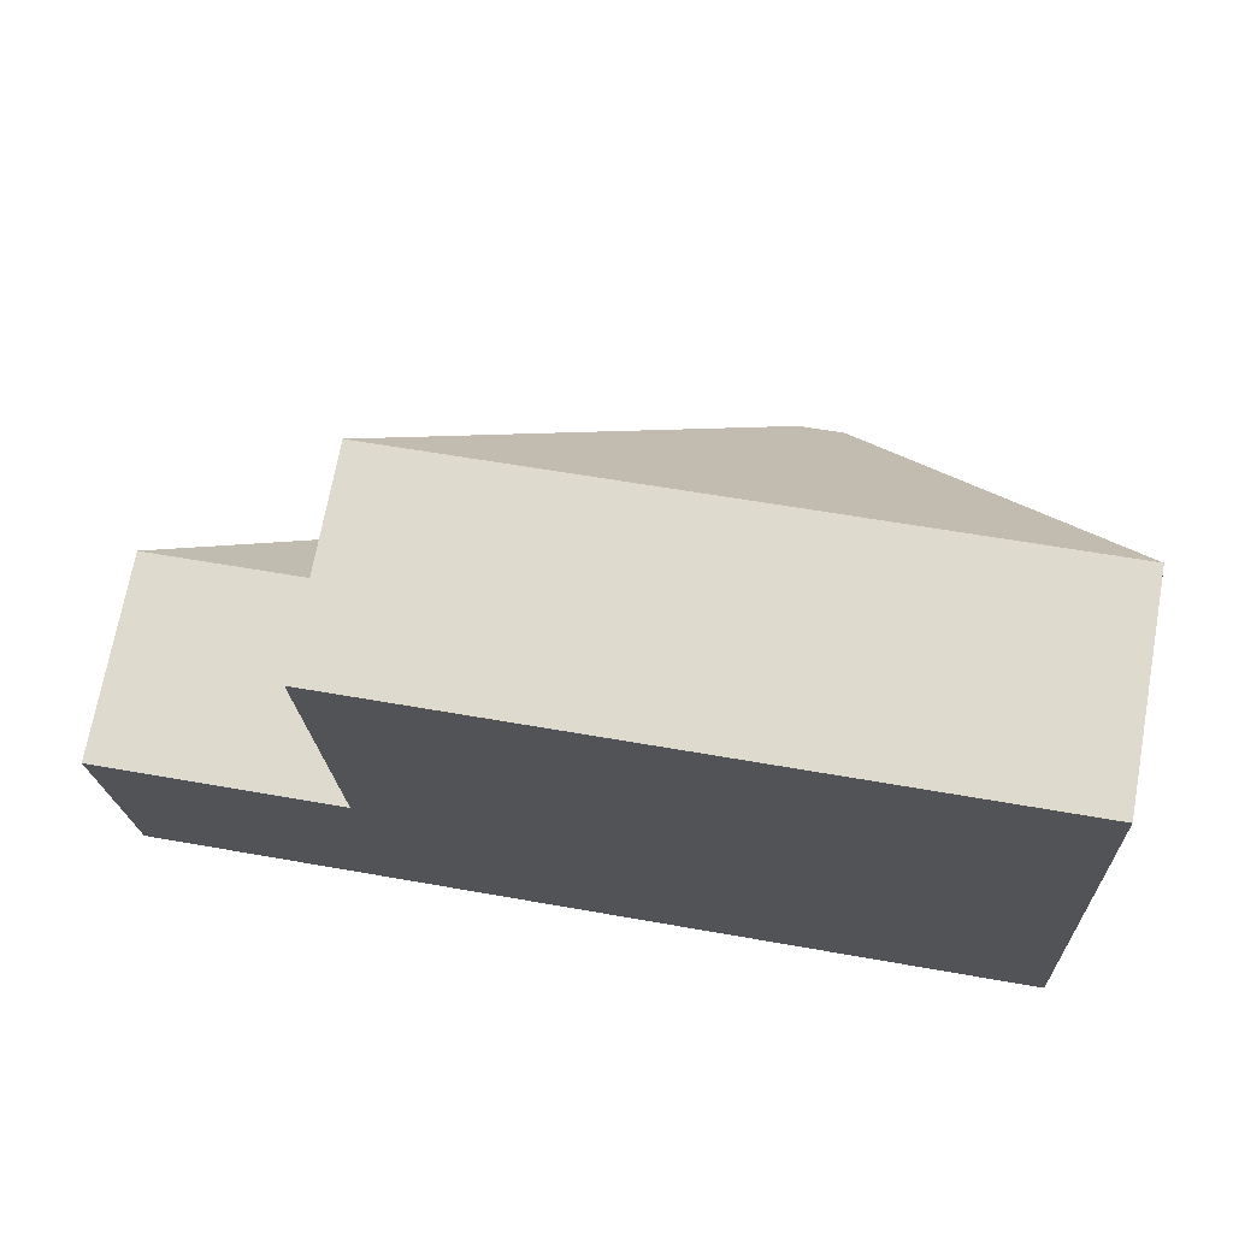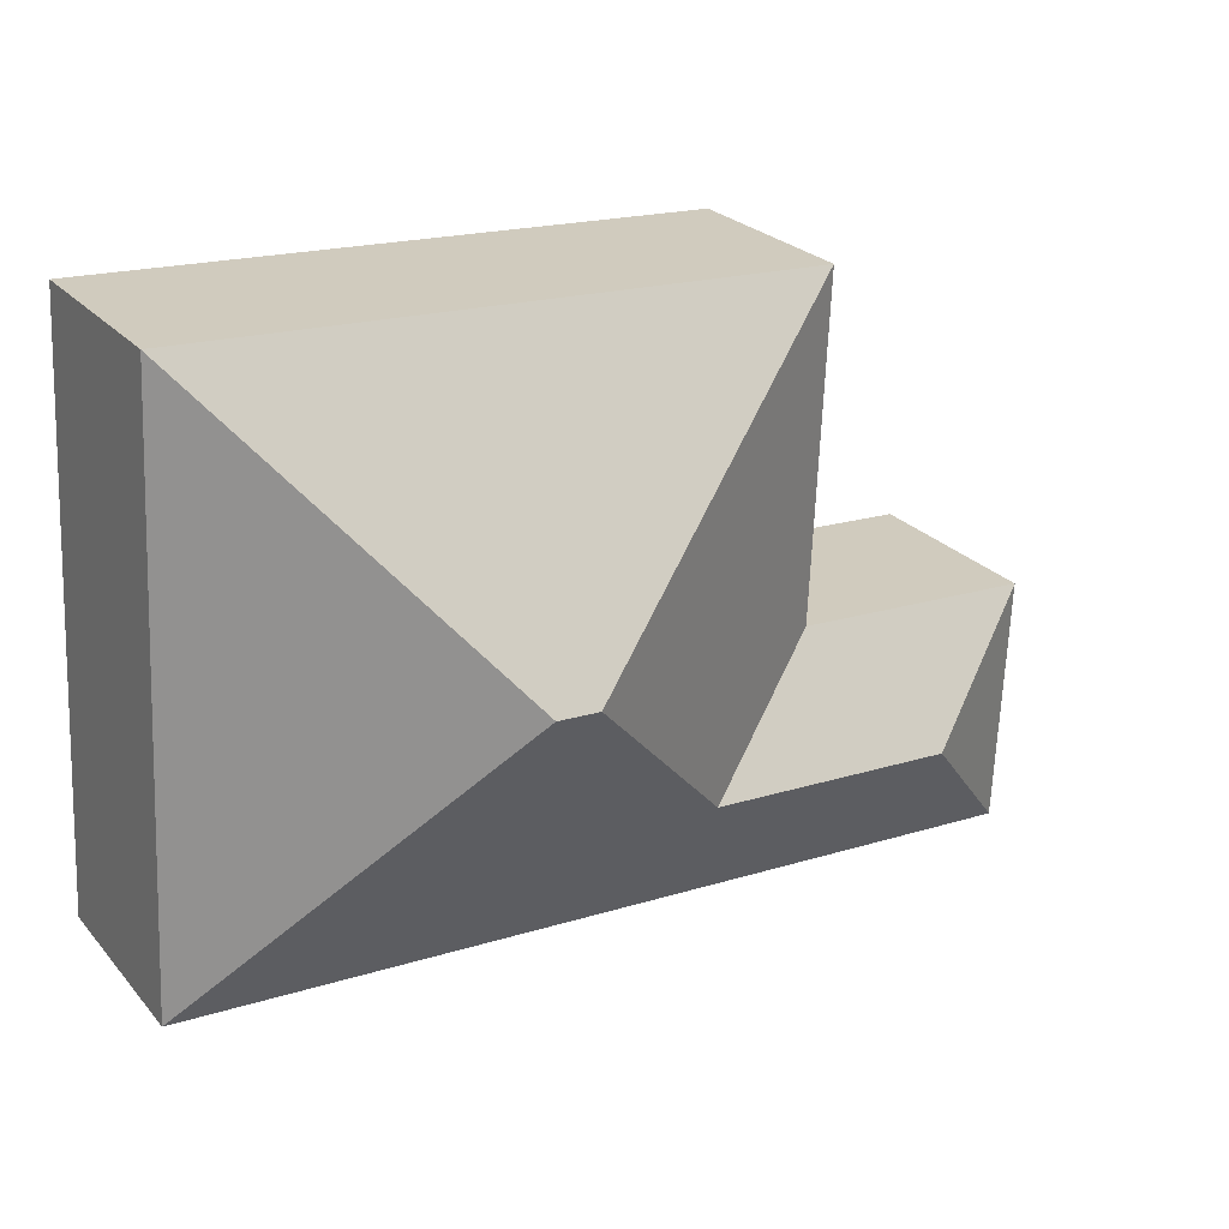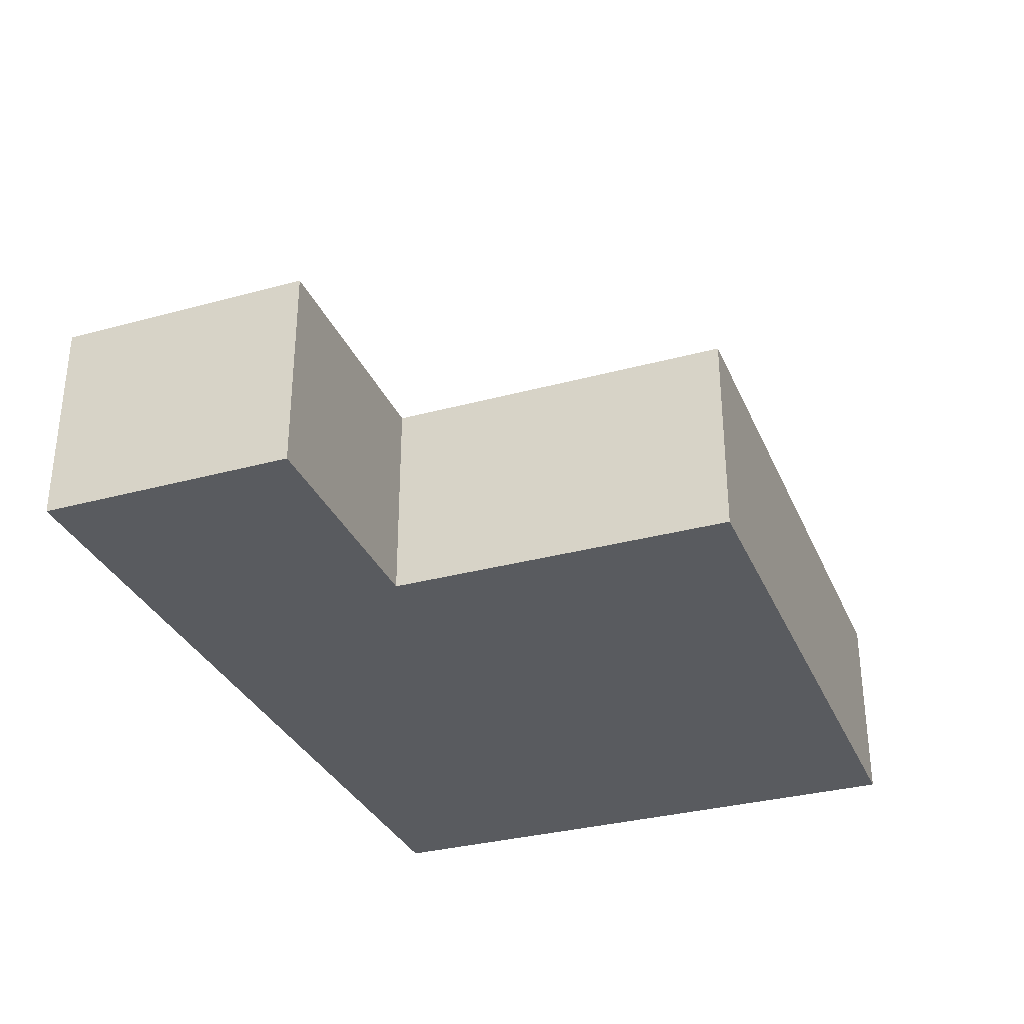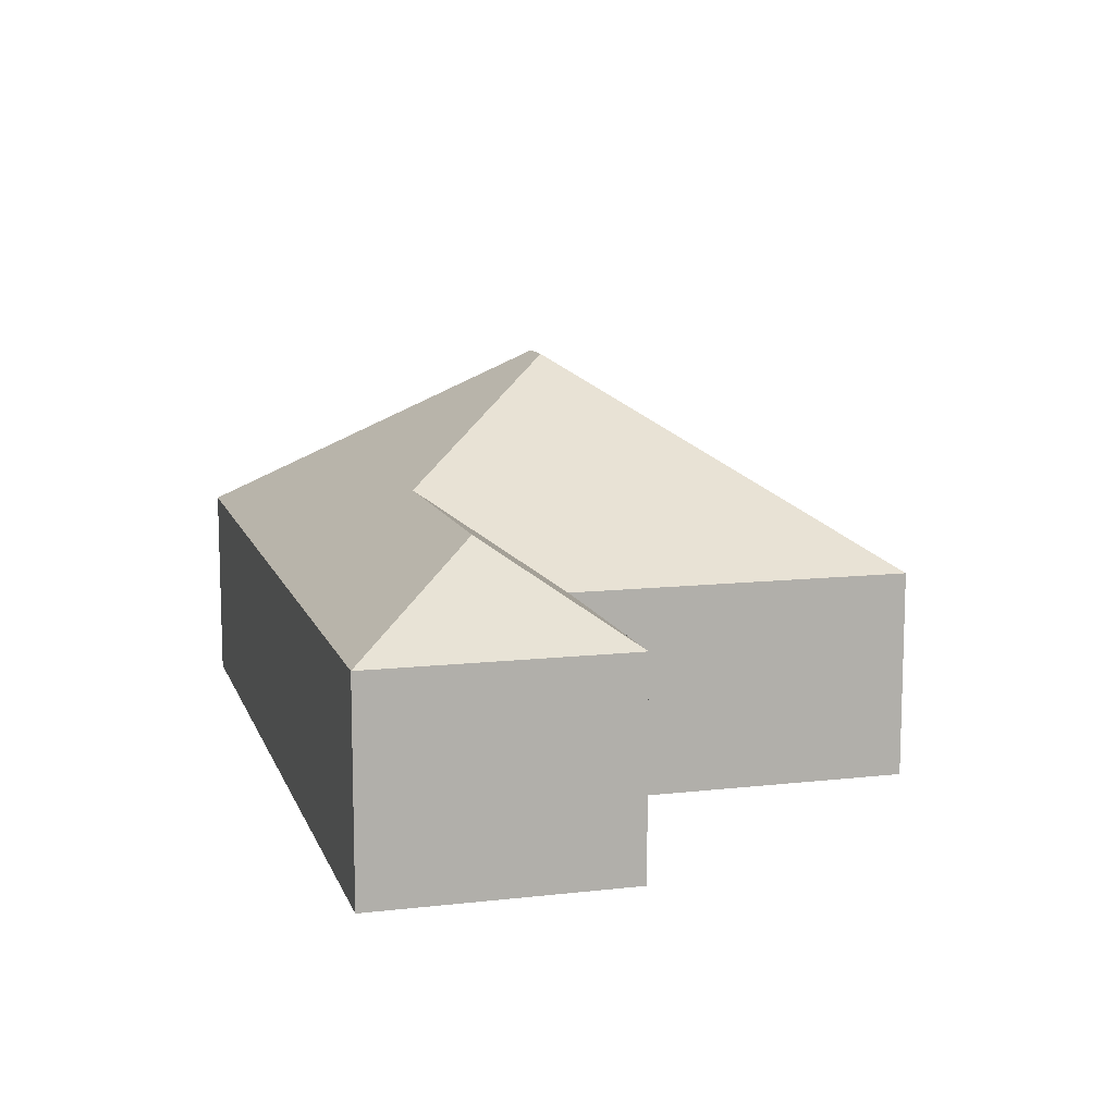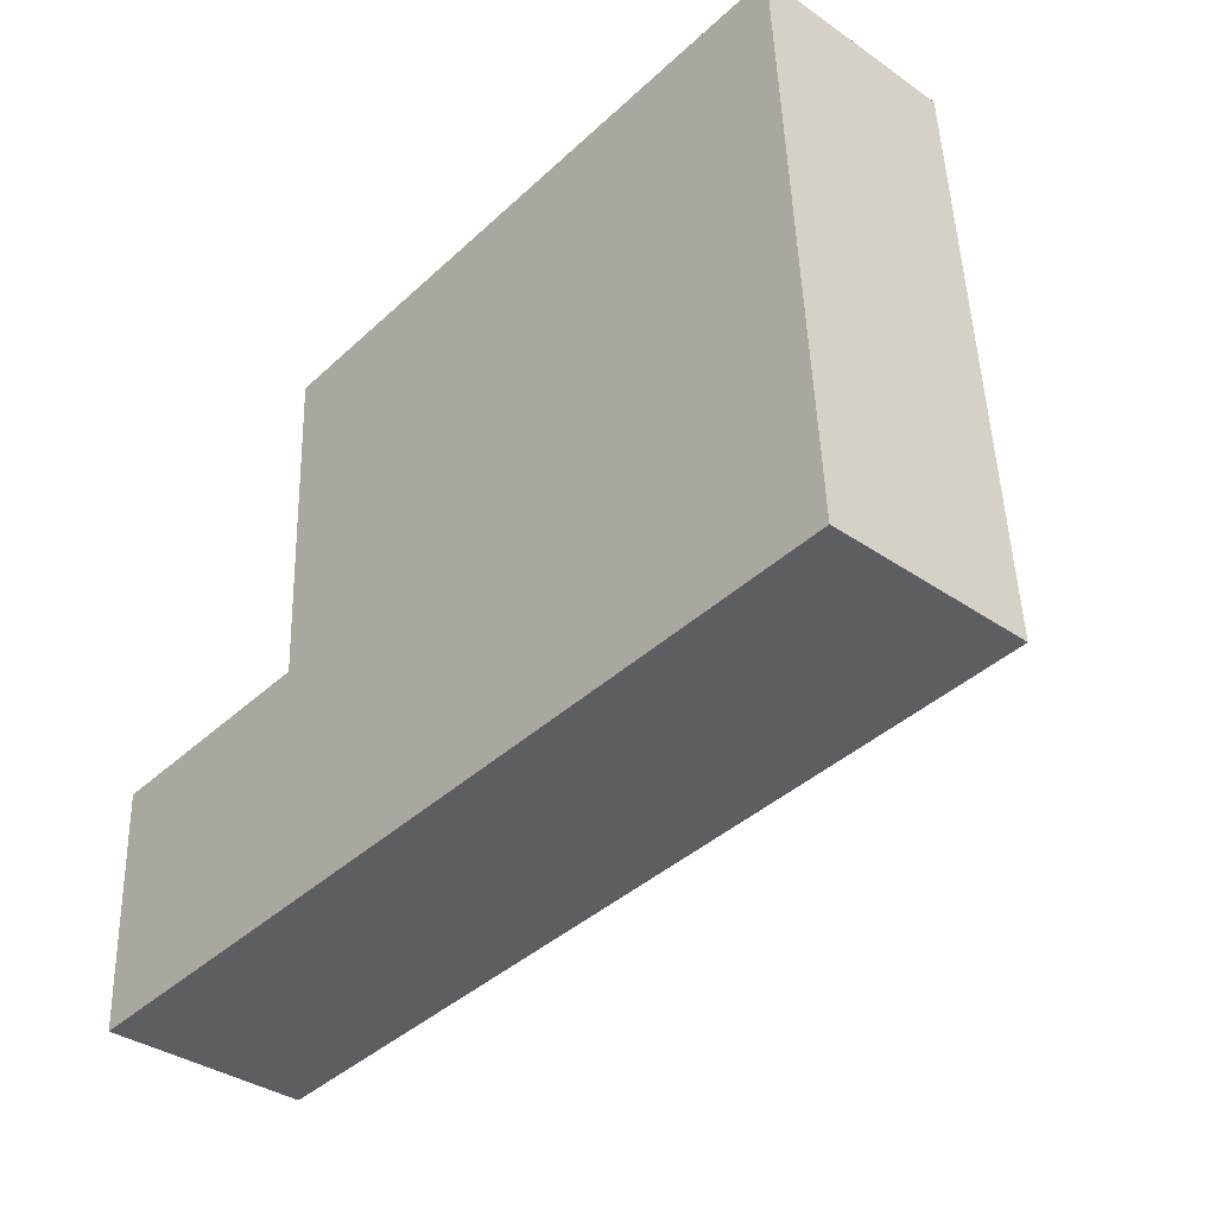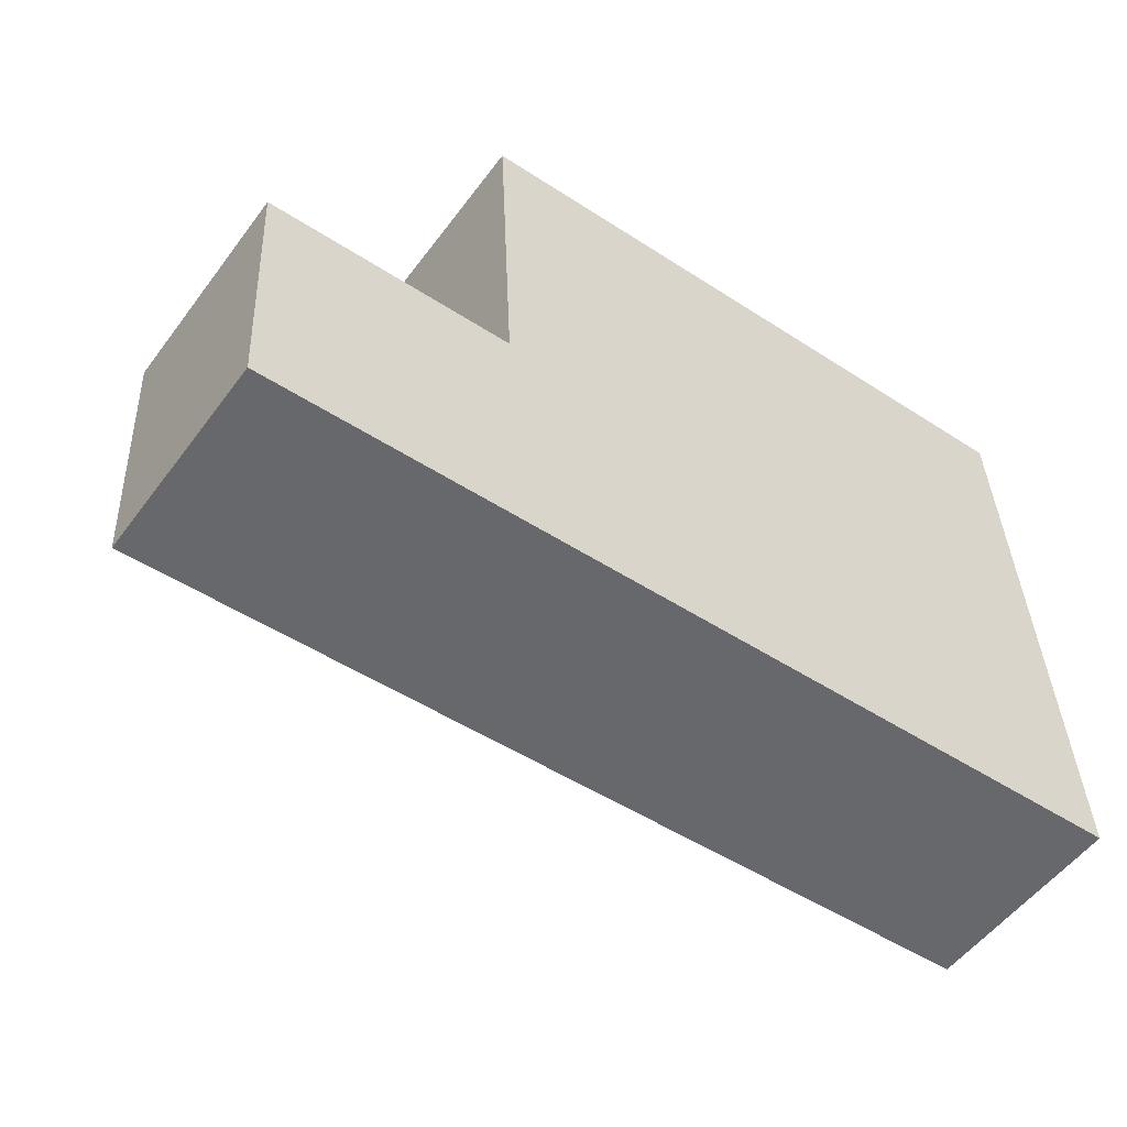
<metadata>
{"format":"obj","ext":"obj","renderer":"f3d","projection":"perspective","resolution":1024,"background":"white","views":[{"elev":70.8,"azim":10.4,"up":"+Z"},{"elev":24.7,"azim":149.5,"up":"+Z"},{"elev":-32.3,"azim":-72.0,"up":"+Y"},{"elev":11.0,"azim":-108.4,"up":"+Y"},{"elev":-36.7,"azim":48.2,"up":"+Z"},{"elev":-53.8,"azim":-35.9,"up":"+Z"}]}
</metadata>
<code>
o CG10_500_048069_0013
v 342.3 75 -230.4
v 331.6 75 -12.54
v 240.9 145 -120.1
v 225.7 145 -120.9
v 158.5 104.5 -190.9
v 105 75 -150.1
v 98.99 75 -24.06
v 67.03 104.5 -195.4
v 15.15 75 -154.5
v 19.7 75 -246.4
v 342.3 0 -230.4
v 331.6 0 -12.54
v 98.99 0 -24.06
v 105 0 -150.1
v 15.15 0 -154.5
v 19.7 0 -246.4
f 7 4 3 2
f 2 3 1
f 1 3 4 5 8 10
f 10 8 9
f 9 8 5 6
f 6 5 4 7
f 11 12 13 14 15 16
f 1 11 12 2
f 2 12 13 7
f 7 13 14 6
f 6 14 15 9
f 9 15 16 10
f 10 16 11 1

</code>
